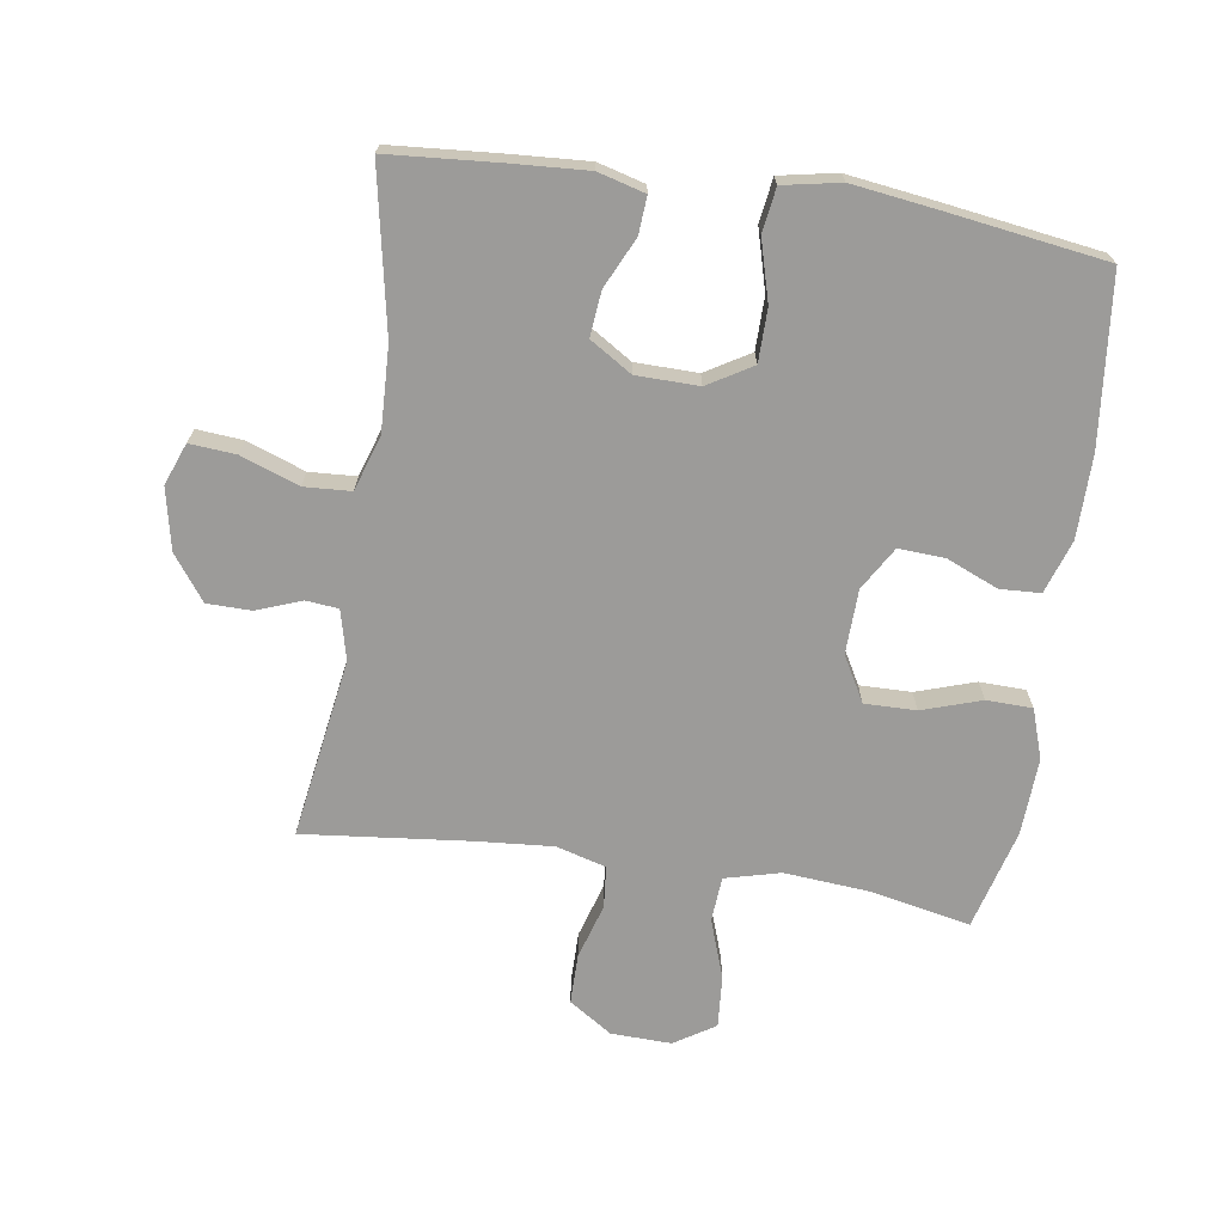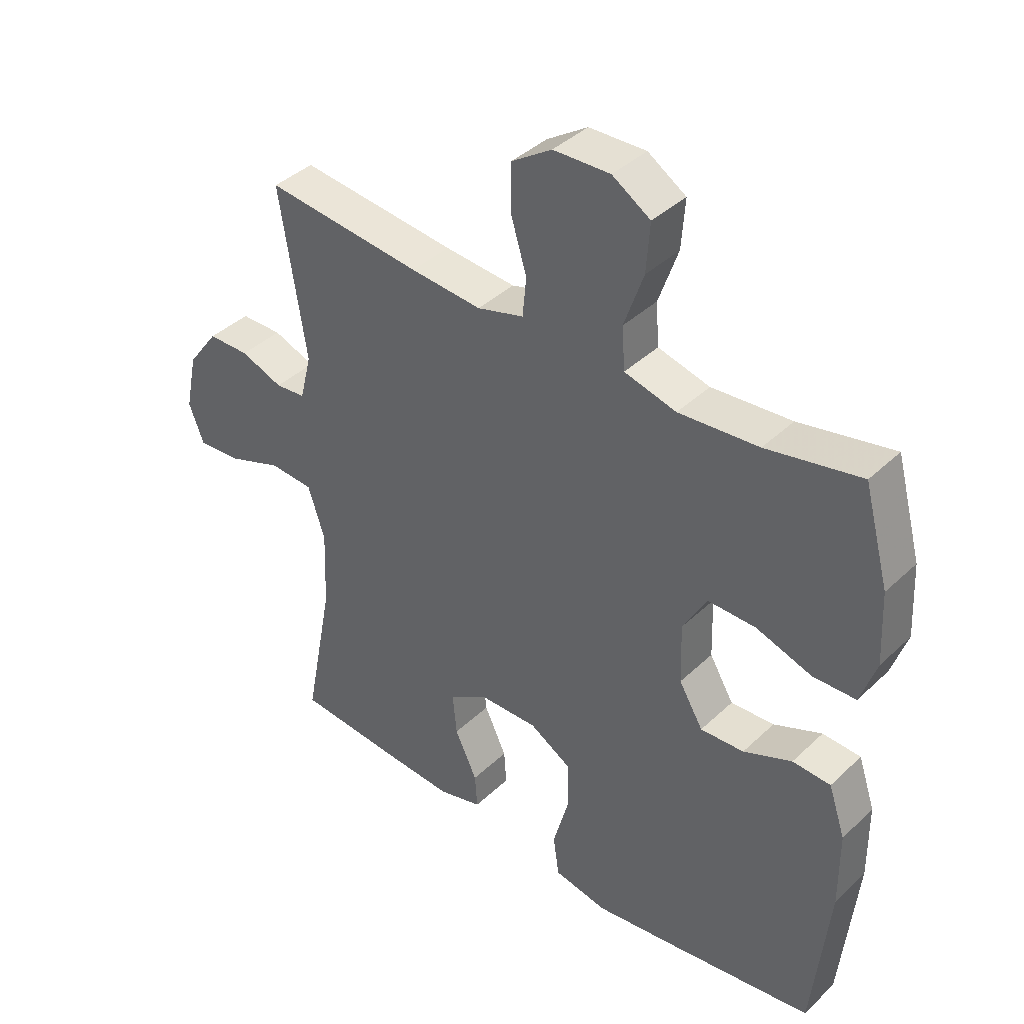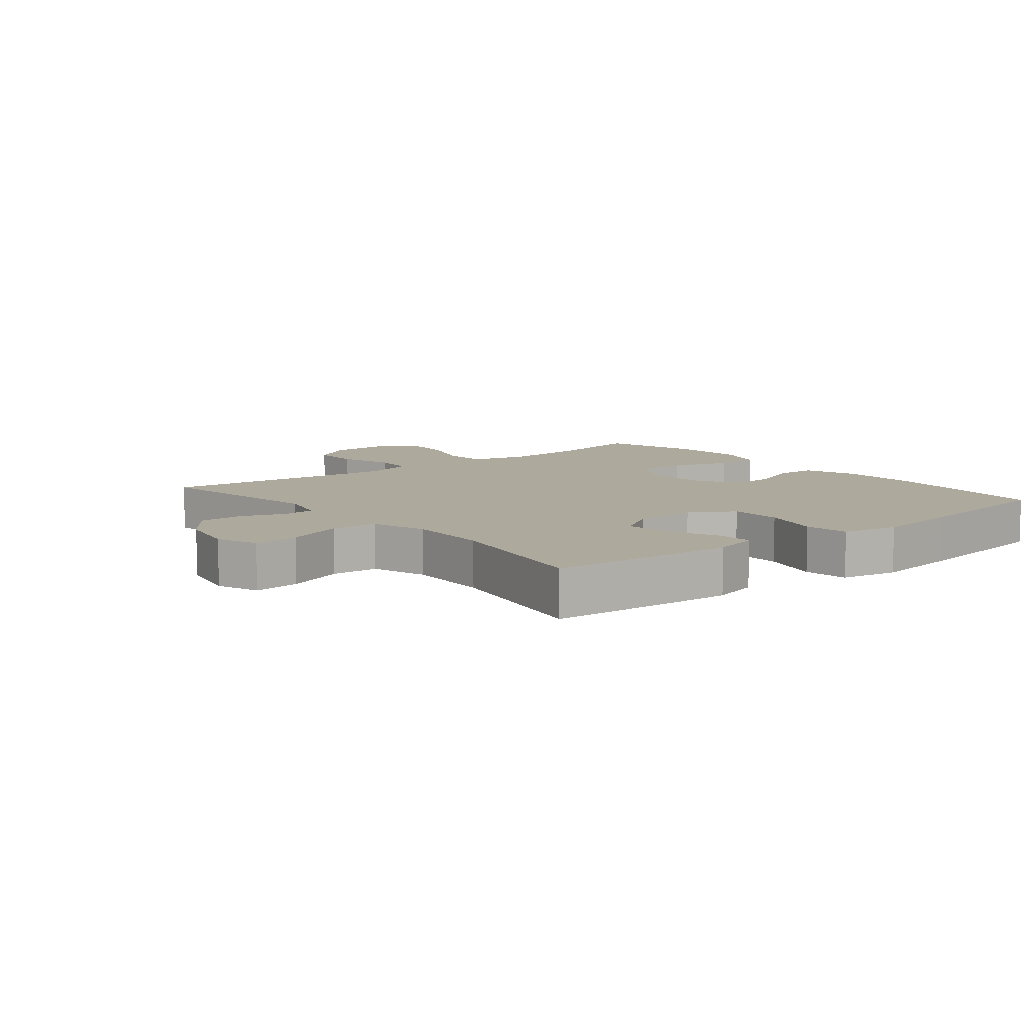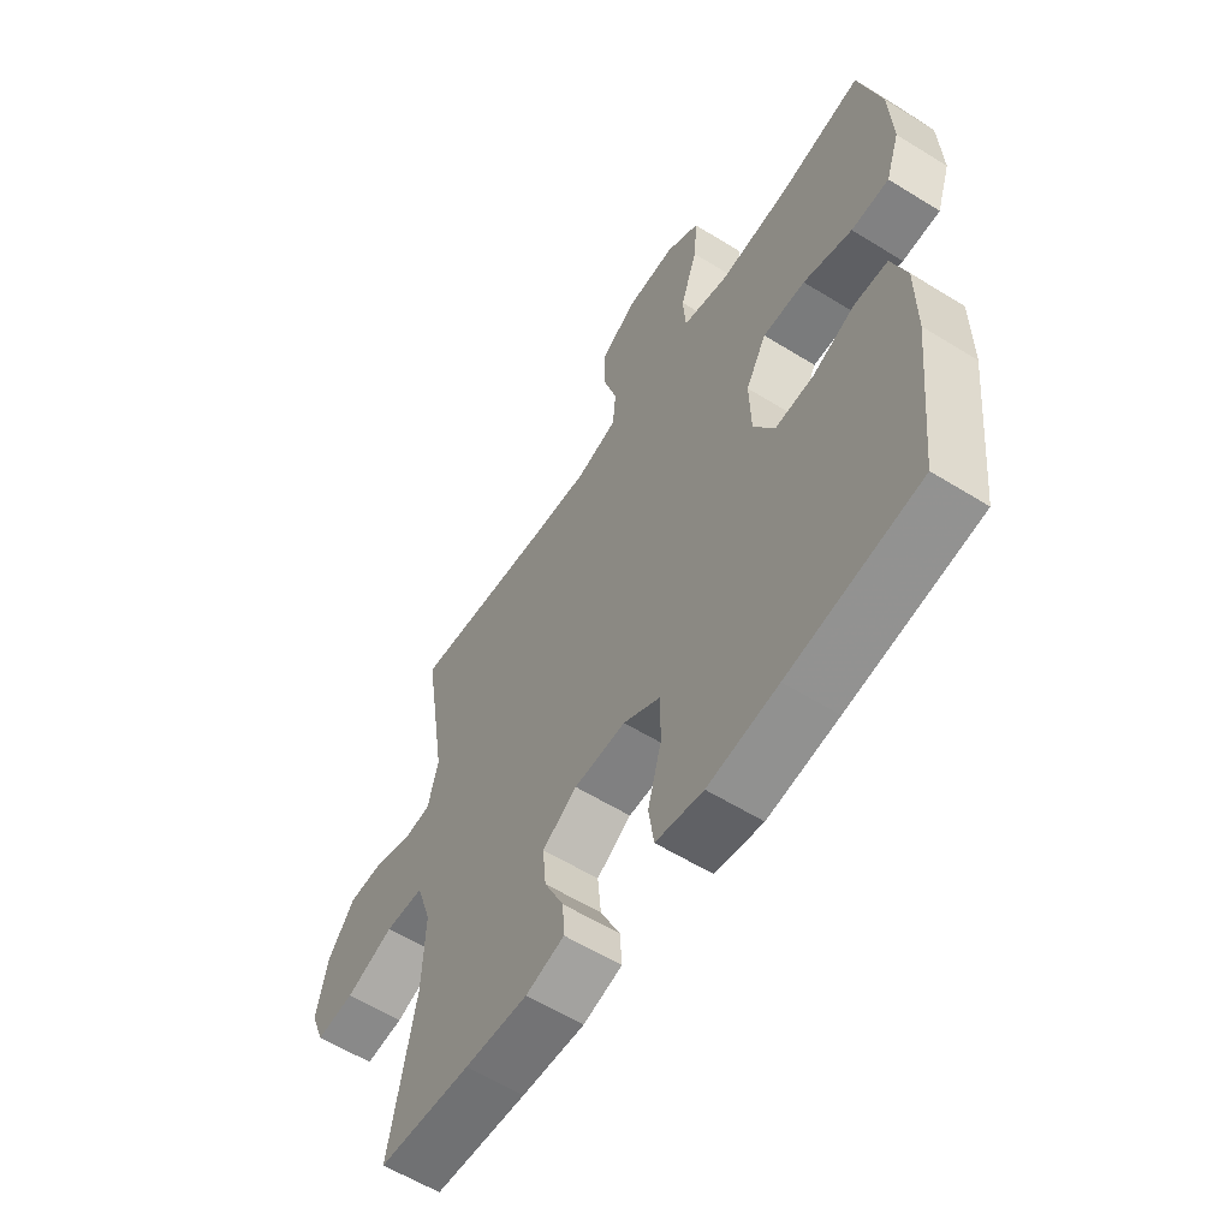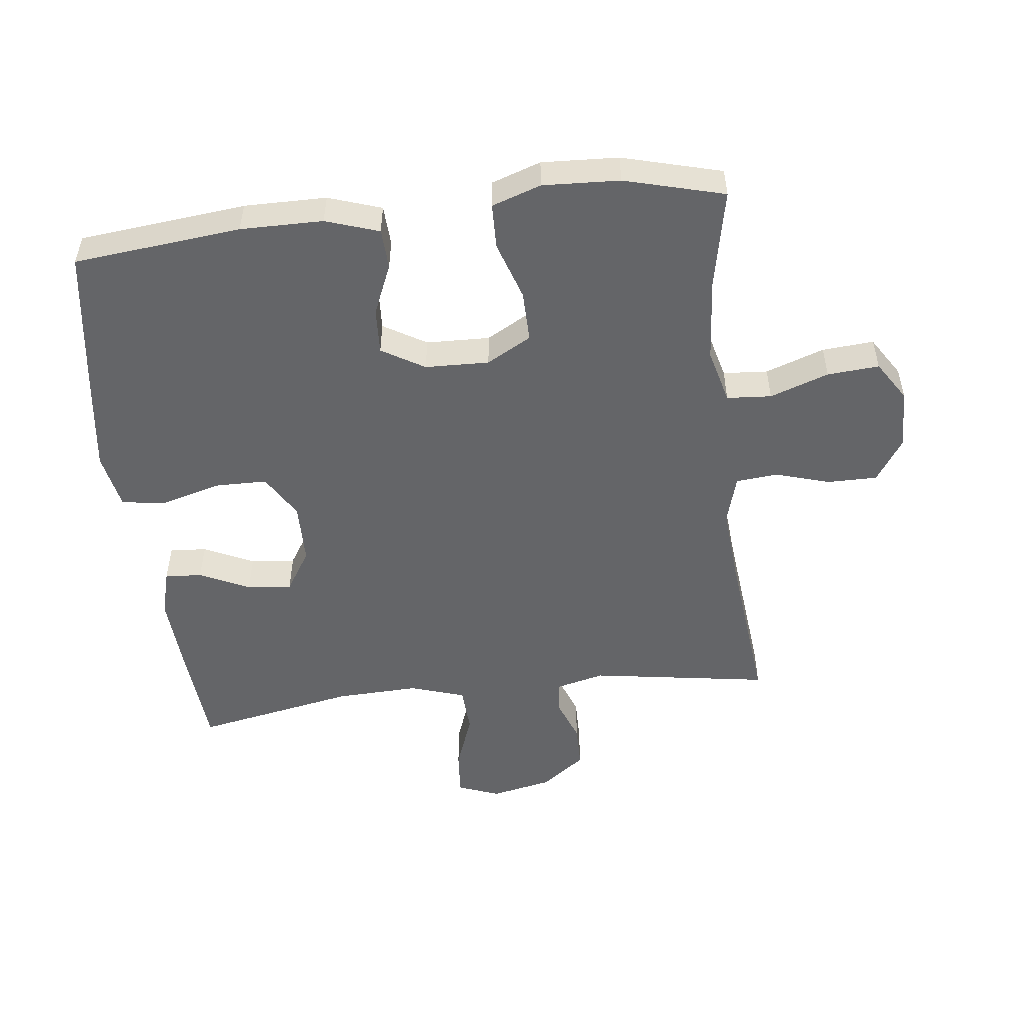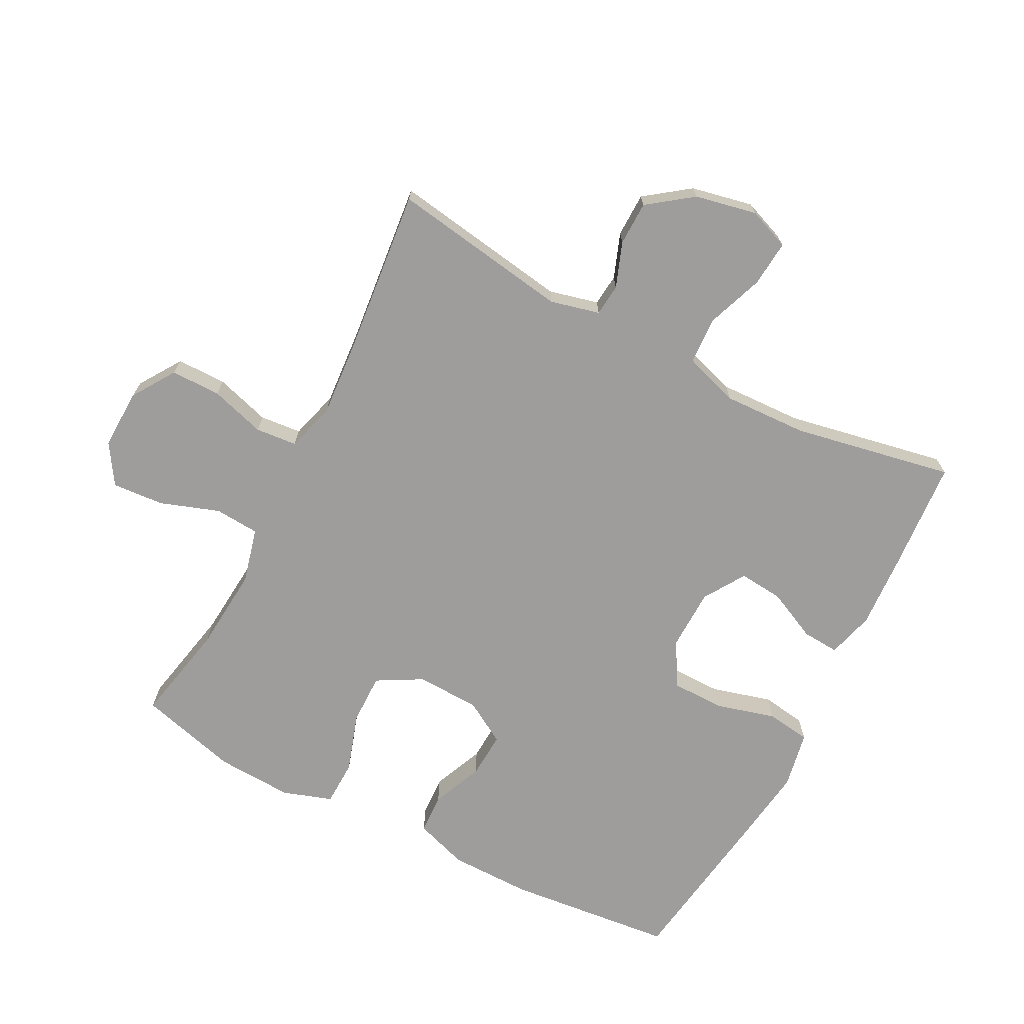
<metadata>
{"format":"obj","ext":"obj","renderer":"f3d","projection":"perspective","resolution":1024,"background":"white","views":[{"elev":-69.7,"azim":171.5,"up":"+Y"},{"elev":39.8,"azim":-139.2,"up":"+Z"},{"elev":8.8,"azim":141.0,"up":"+Y"},{"elev":-59.0,"azim":-122.6,"up":"+Z"},{"elev":-51.5,"azim":-83.2,"up":"+Y"},{"elev":-70.4,"azim":62.6,"up":"+Y"}]}
</metadata>
<code>
v 0.5 0.07 0.5
v 0.456 0.07 0.22
v 0.475 0.07 0.143
v 0.525 0.07 0.138
v 0.595 0.07 0.164
v 0.664 0.07 0.163
v 0.715 0.07 0.094
v 0.735 0.07 -0.002
v 0.71 0.07 -0.067
v 0.638 0.07 -0.061
v 0.548 0.07 -0.028
v 0.475 0.07 -0.032
v 0.447 0.07 -0.118
v 0.452 0.07 -0.249
v 0.5 0.07 -0.5
v 0.327 0.07 -0.513
v 0.209 0.07 -0.52
v 0.136 0.07 -0.5
v 0.14 0.07 -0.442
v 0.177 0.07 -0.364
v 0.184 0.07 -0.294
v 0.119 0.07 -0.253
v 0.022 0.07 -0.251
v -0.047 0.07 -0.292
v -0.048 0.07 -0.374
v -0.022 0.07 -0.468
v -0.032 0.07 -0.537
v -0.121 0.07 -0.554
v -0.253 0.07 -0.536
v -0.5 0.07 -0.5
v -0.527 0.07 -0.238
v -0.526 0.07 -0.109
v -0.498 0.07 -0.026
v -0.435 0.07 -0.023
v -0.355 0.07 -0.057
v -0.283 0.07 -0.061
v -0.243 0.07 0.006
v -0.24 0.07 0.106
v -0.279 0.07 0.176
v -0.359 0.07 0.175
v -0.451 0.07 0.145
v -0.522 0.07 0.147
v -0.548 0.07 0.224
v -0.542 0.07 0.344
v -0.5 0.07 0.5
v -0.344 0.07 0.468
v -0.212 0.07 0.457
v -0.126 0.07 0.479
v -0.121 0.07 0.549
v -0.153 0.07 0.641
v -0.159 0.07 0.722
v -0.096 0.07 0.762
v -0.002 0.07 0.759
v 0.065 0.07 0.715
v 0.065 0.07 0.637
v 0.039 0.07 0.551
v 0.045 0.07 0.486
v 0.122 0.07 0.464
v 0.24 0.07 0.473
v 0.5 0 0.5
v 0.456 0 0.22
v 0.475 0 0.143
v 0.525 0 0.138
v 0.595 0 0.164
v 0.664 0 0.163
v 0.715 0 0.094
v 0.735 0 -0.002
v 0.71 0 -0.067
v 0.638 0 -0.061
v 0.548 0 -0.028
v 0.475 0 -0.032
v 0.447 0 -0.118
v 0.452 0 -0.249
v 0.5 0 -0.5
v 0.327 0 -0.513
v 0.209 0 -0.52
v 0.136 0 -0.5
v 0.14 0 -0.442
v 0.177 0 -0.364
v 0.184 0 -0.294
v 0.119 0 -0.253
v 0.022 0 -0.251
v -0.047 0 -0.292
v -0.048 0 -0.374
v -0.022 0 -0.468
v -0.032 0 -0.537
v -0.121 0 -0.554
v -0.253 0 -0.536
v -0.5 0 -0.5
v -0.527 0 -0.238
v -0.526 0 -0.109
v -0.498 0 -0.026
v -0.435 0 -0.023
v -0.355 0 -0.057
v -0.283 0 -0.061
v -0.243 0 0.006
v -0.24 0 0.106
v -0.279 0 0.176
v -0.359 0 0.175
v -0.451 0 0.145
v -0.522 0 0.147
v -0.548 0 0.224
v -0.542 0 0.344
v -0.5 0 0.5
v -0.344 0 0.468
v -0.212 0 0.457
v -0.126 0 0.479
v -0.121 0 0.549
v -0.153 0 0.641
v -0.159 0 0.722
v -0.096 0 0.762
v -0.002 0 0.759
v 0.065 0 0.715
v 0.065 0 0.637
v 0.039 0 0.551
v 0.045 0 0.486
v 0.122 0 0.464
v 0.24 0 0.473
f 54 55 56
f 53 54 56
f 52 53 56
f 51 52 56
f 50 51 56
f 49 50 56
f 48 49 56 57
f 47 48 57 58
f 44 45 46
f 43 44 46
f 42 43 46
f 41 42 46
f 40 41 46
f 39 40 46 47
f 38 39 47 58
f 33 34 35
f 32 33 35
f 31 32 35
f 30 31 35
f 29 30 35
f 28 29 35
f 27 28 35
f 26 27 35
f 25 26 35
f 24 25 35 36
f 23 24 36 37
f 18 19 20
f 17 18 20
f 16 17 20
f 15 16 20
f 14 15 20
f 13 14 20 21
f 12 13 21 22
f 9 10 11
f 8 9 11
f 7 8 11
f 6 7 11
f 5 6 11
f 4 5 11
f 3 4 11 12
f 38 58 59
f 37 38 59
f 23 37 59
f 22 23 59
f 12 22 59
f 3 12 59
f 2 3 59
f 1 2 59
f 115 114 113
f 115 113 112
f 115 112 111
f 115 111 110
f 115 110 109
f 115 109 108
f 116 115 108 107
f 117 116 107 106
f 105 104 103
f 105 103 102
f 105 102 101
f 105 101 100
f 105 100 99
f 106 105 99 98
f 117 106 98 97
f 94 93 92
f 94 92 91
f 94 91 90
f 94 90 89
f 94 89 88
f 94 88 87
f 94 87 86
f 94 86 85
f 94 85 84
f 95 94 84 83
f 96 95 83 82
f 79 78 77
f 79 77 76
f 79 76 75
f 79 75 74
f 79 74 73
f 80 79 73 72
f 81 80 72 71
f 70 69 68
f 70 68 67
f 70 67 66
f 70 66 65
f 70 65 64
f 70 64 63
f 71 70 63 62
f 118 117 97
f 118 97 96
f 118 96 82
f 118 82 81
f 118 81 71
f 118 71 62
f 118 62 61
f 118 61 60
f 1 60 61 2
f 2 61 62 3
f 3 62 63 4
f 4 63 64 5
f 5 64 65 6
f 6 65 66 7
f 7 66 67 8
f 8 67 68 9
f 9 68 69 10
f 10 69 70 11
f 11 70 71 12
f 12 71 72 13
f 13 72 73 14
f 14 73 74 15
f 15 74 75 16
f 16 75 76 17
f 17 76 77 18
f 18 77 78 19
f 19 78 79 20
f 20 79 80 21
f 21 80 81 22
f 22 81 82 23
f 23 82 83 24
f 24 83 84 25
f 25 84 85 26
f 26 85 86 27
f 27 86 87 28
f 28 87 88 29
f 29 88 89 30
f 30 89 90 31
f 31 90 91 32
f 32 91 92 33
f 33 92 93 34
f 34 93 94 35
f 35 94 95 36
f 36 95 96 37
f 37 96 97 38
f 38 97 98 39
f 39 98 99 40
f 40 99 100 41
f 41 100 101 42
f 42 101 102 43
f 43 102 103 44
f 44 103 104 45
f 45 104 105 46
f 46 105 106 47
f 47 106 107 48
f 48 107 108 49
f 49 108 109 50
f 50 109 110 51
f 51 110 111 52
f 52 111 112 53
f 53 112 113 54
f 54 113 114 55
f 55 114 115 56
f 56 115 116 57
f 57 116 117 58
f 58 117 118 59
f 59 118 60 1

</code>
